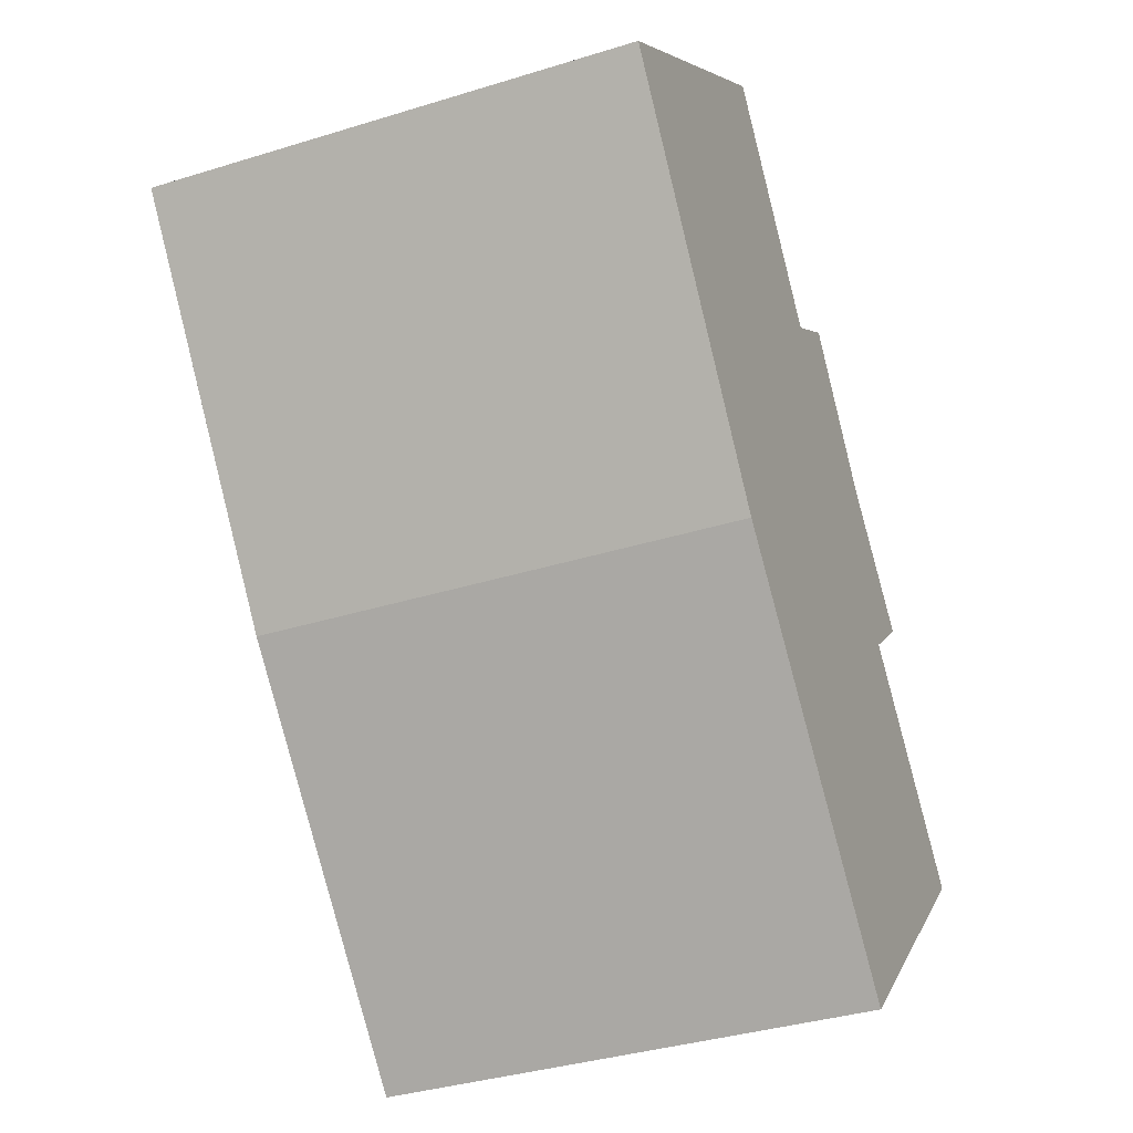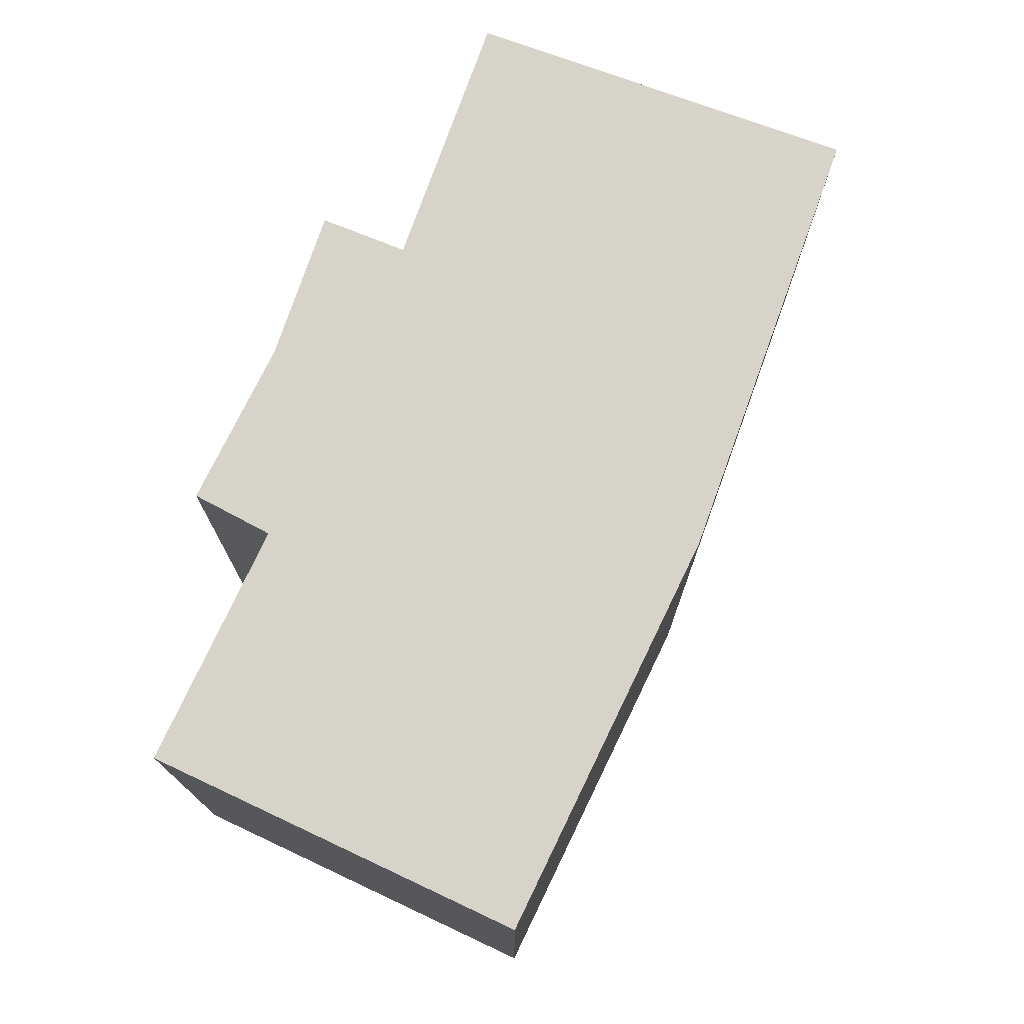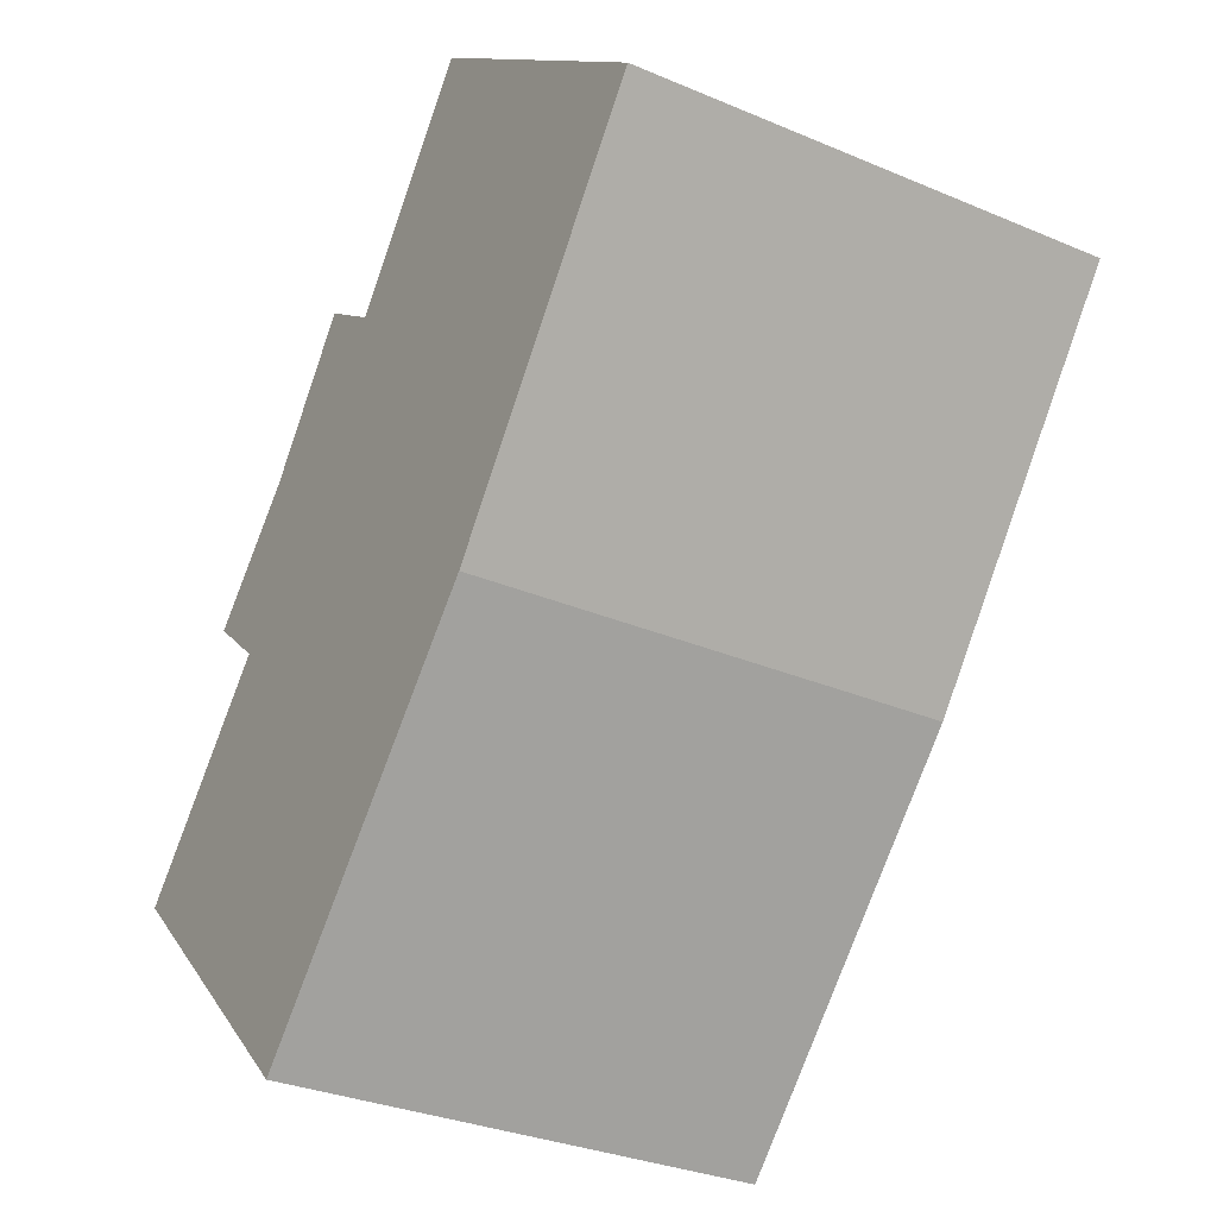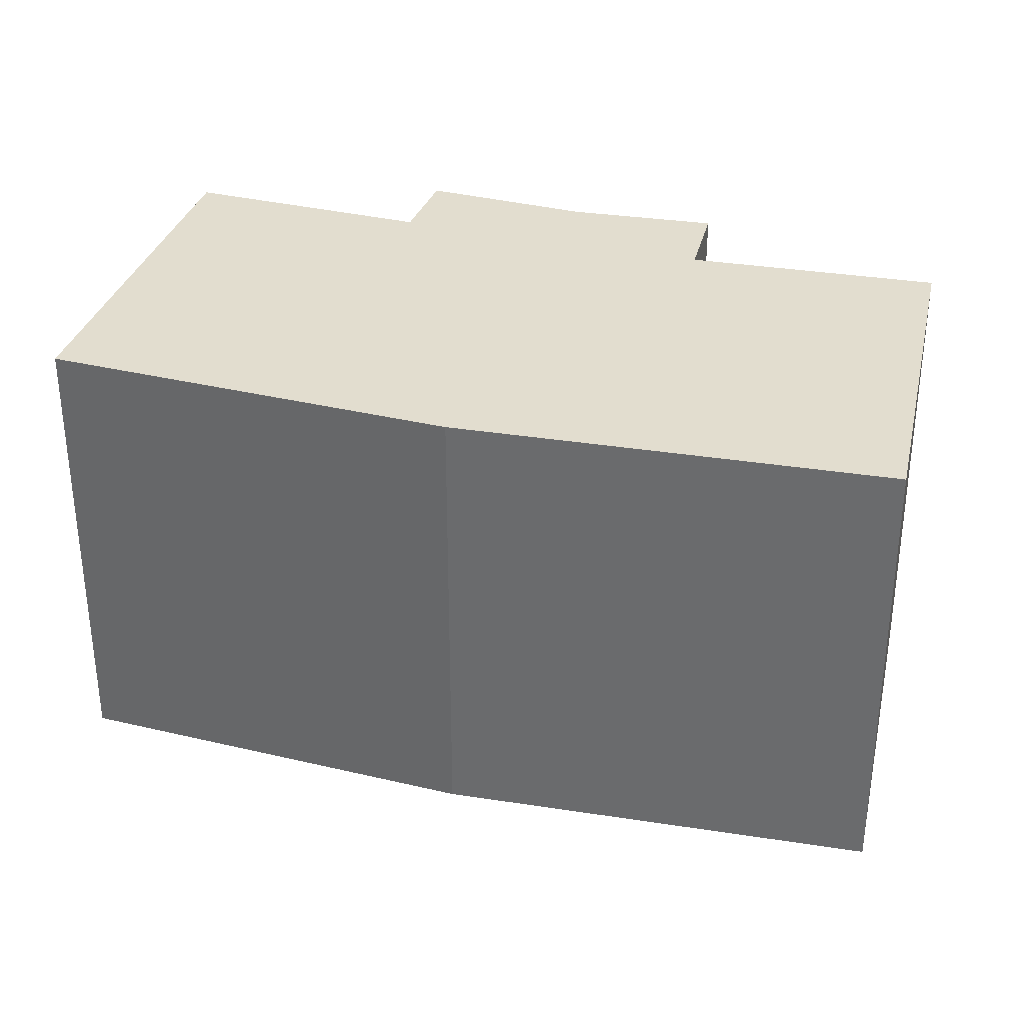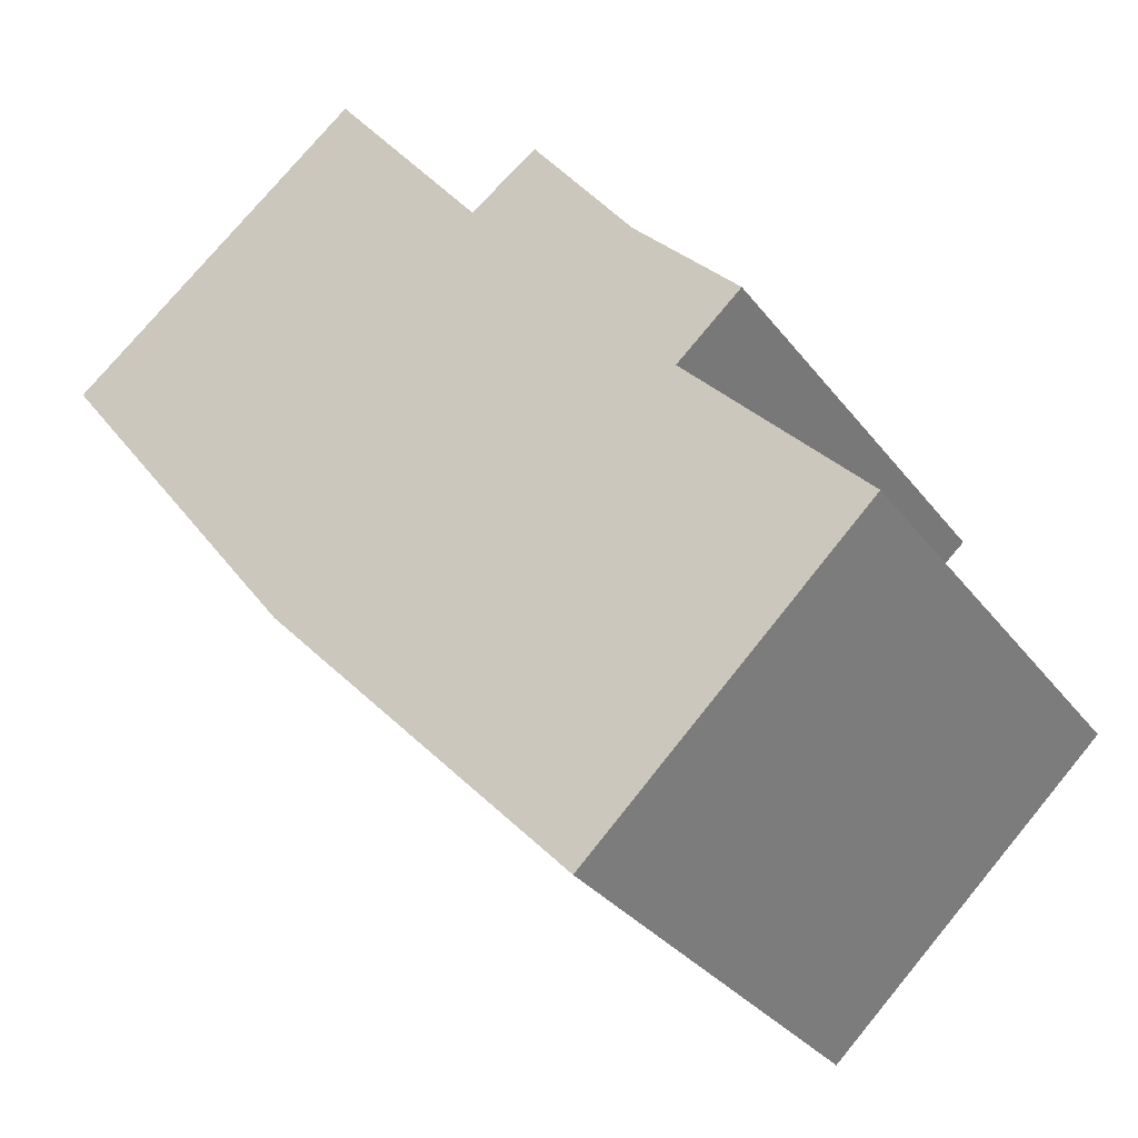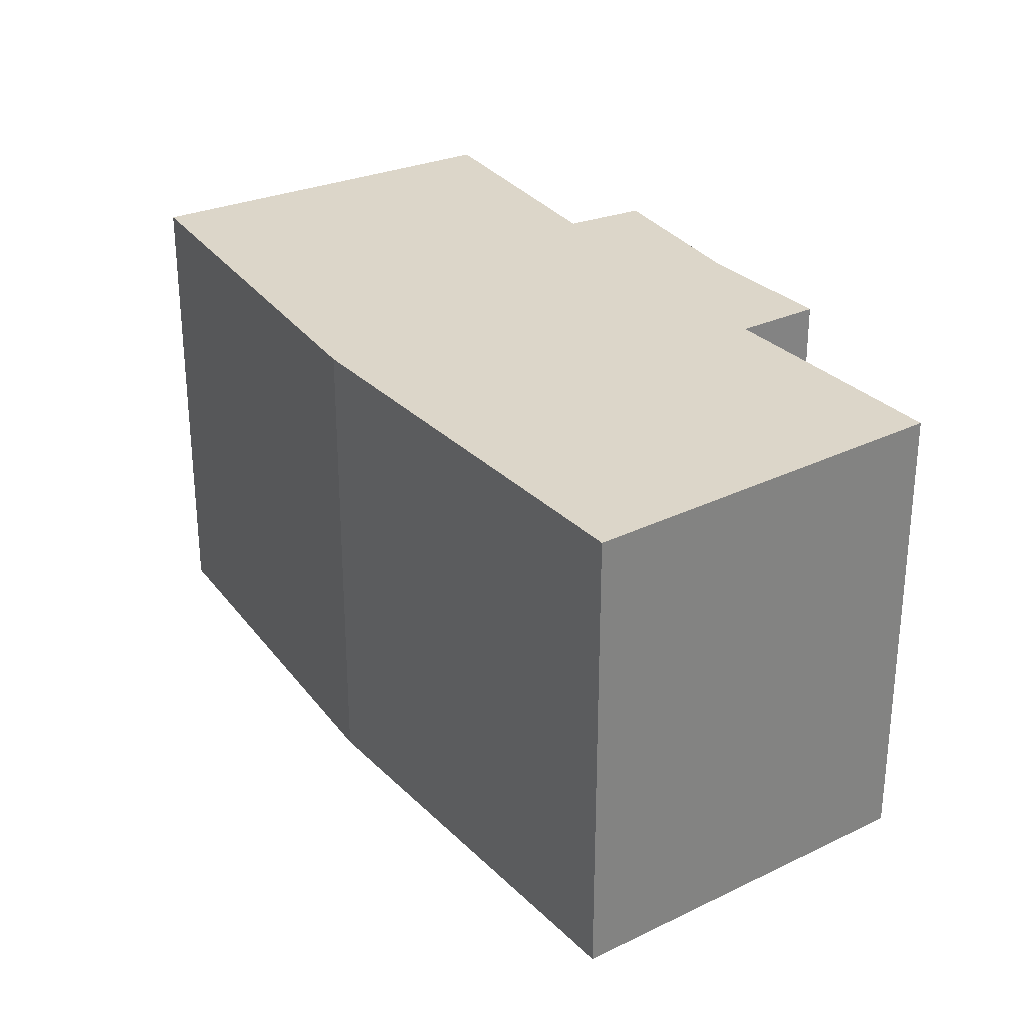
<metadata>
{"format":"obj","ext":"obj","renderer":"f3d","projection":"perspective","resolution":1024,"background":"white","views":[{"elev":-36.2,"azim":112.1,"up":"+Z"},{"elev":75.9,"azim":63.5,"up":"+Y"},{"elev":-31.2,"azim":58.8,"up":"+Z"},{"elev":34.9,"azim":145.5,"up":"+Y"},{"elev":-31.3,"azim":-149.7,"up":"+Z"},{"elev":30.2,"azim":-172.0,"up":"+Y"}]}
</metadata>
<code>
v  21.83 12.36 10.2
v  10.06 12.36 11.3
v  14.05 12.36 16.34
v  21.93 12.36 10.11
v  16.15 12.36 2.637
v  6.752 12.36 10.49
v  5.667 12.36 9.067
v  5.176 12.36 8.571
v  2.933 12.36 6.305
v  15.33 12.36 1.58
v  4.622 12.36 4.803
v  0 12.36 7.569e-16
v  15.25 12.36 1.469
v  7.495 12.36 -6.648
v  4.552 12.36 -4.323
v  5.167 12.36 -4.907
v  7.18 12.36 -6.818
v  7.26 12.36 -6.894
v  8.316 12.36 12.54
v  7.26 4.221e-16 -6.894
v  7.18 4.175e-16 -6.818
v  0 0 0
v  5.167 3.005e-16 -4.907
v  4.552 2.647e-16 -4.323
v  4.622 -2.941e-16 4.803
v  2.933 -3.861e-16 6.305
v  5.667 -5.552e-16 9.067
v  5.176 -5.248e-16 8.571
v  8.316 -7.682e-16 12.54
v  6.752 -6.425e-16 10.49
v  10.06 -6.917e-16 11.3
v  14.05 -1.001e-15 16.34
v  21.93 -6.193e-16 10.11
v  21.83 -6.244e-16 10.2
v  7.495 4.071e-16 -6.648
v  15.25 -8.995e-17 1.469
v  16.15 -1.615e-16 2.637
v  15.33 -9.675e-17 1.58
g defaultobject
f 1 2 3
f 2 1 4
f 2 4 5
f 2 5 6
f 6 5 7
f 7 5 8
f 8 5 9
f 9 5 10
f 9 10 11
f 11 10 12
f 12 10 13
f 12 13 14
f 12 14 15
f 15 14 16
f 16 14 17
f 17 14 18
f 6 19 2
f 20 17 18
f 17 20 16
f 16 20 15
f 15 20 12
f 12 20 21
f 12 21 22
f 22 21 23
f 22 23 24
f 25 9 11
f 9 25 26
f 22 11 12
f 11 22 25
f 26 8 9
f 8 26 7
f 7 26 27
f 27 26 28
f 27 6 7
f 6 27 19
f 19 27 29
f 29 27 30
f 31 3 2
f 3 31 32
f 29 2 19
f 2 29 31
f 32 1 3
f 1 32 4
f 4 32 33
f 33 32 34
f 14 20 18
f 20 14 13
f 20 13 35
f 35 13 36
f 33 5 4
f 5 33 10
f 10 33 13
f 13 33 36
f 36 33 37
f 36 37 38
f 34 37 33
f 37 34 32
f 37 32 31
f 37 31 29
f 37 29 30
f 37 30 38
f 38 30 27
f 38 27 36
f 36 27 35
f 35 27 28
f 35 28 25
f 25 28 26
f 35 25 22
f 35 22 24
f 35 24 21
f 35 21 20
f 21 24 23

</code>
